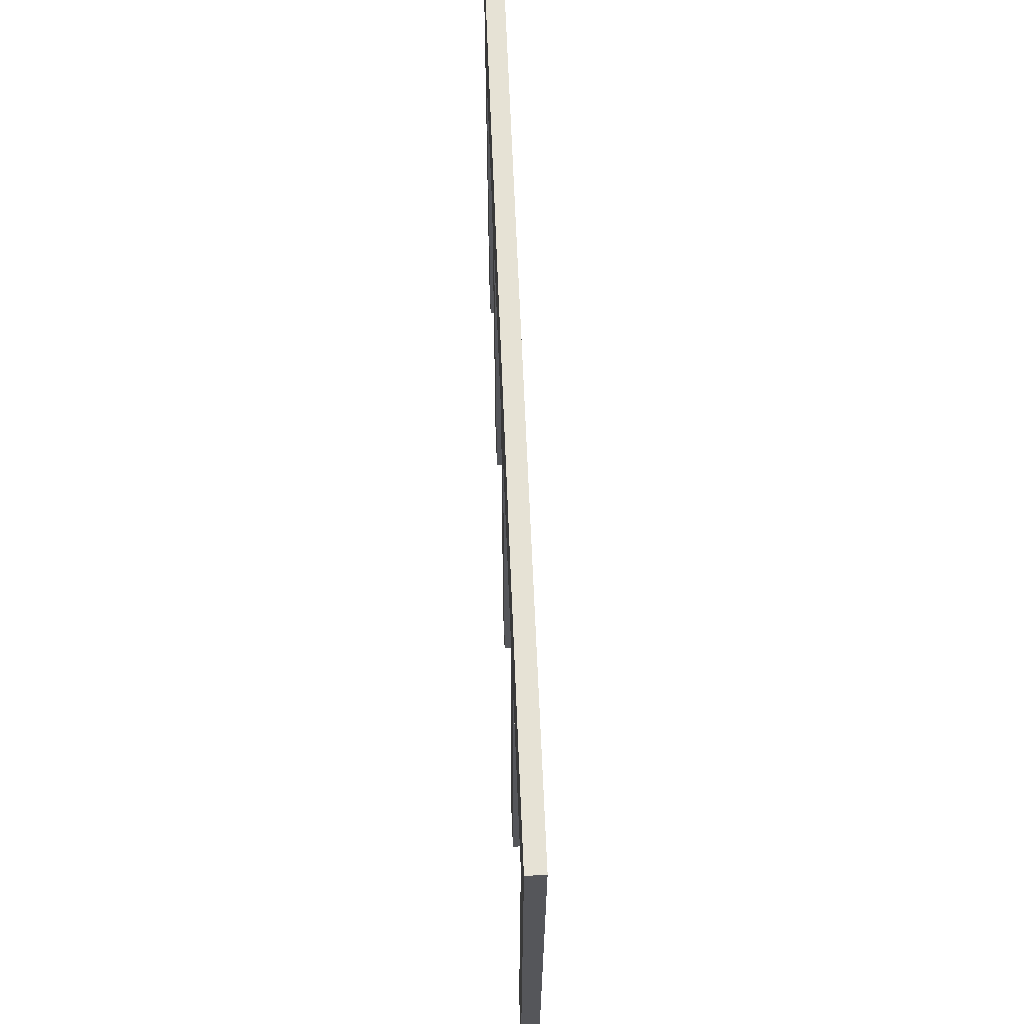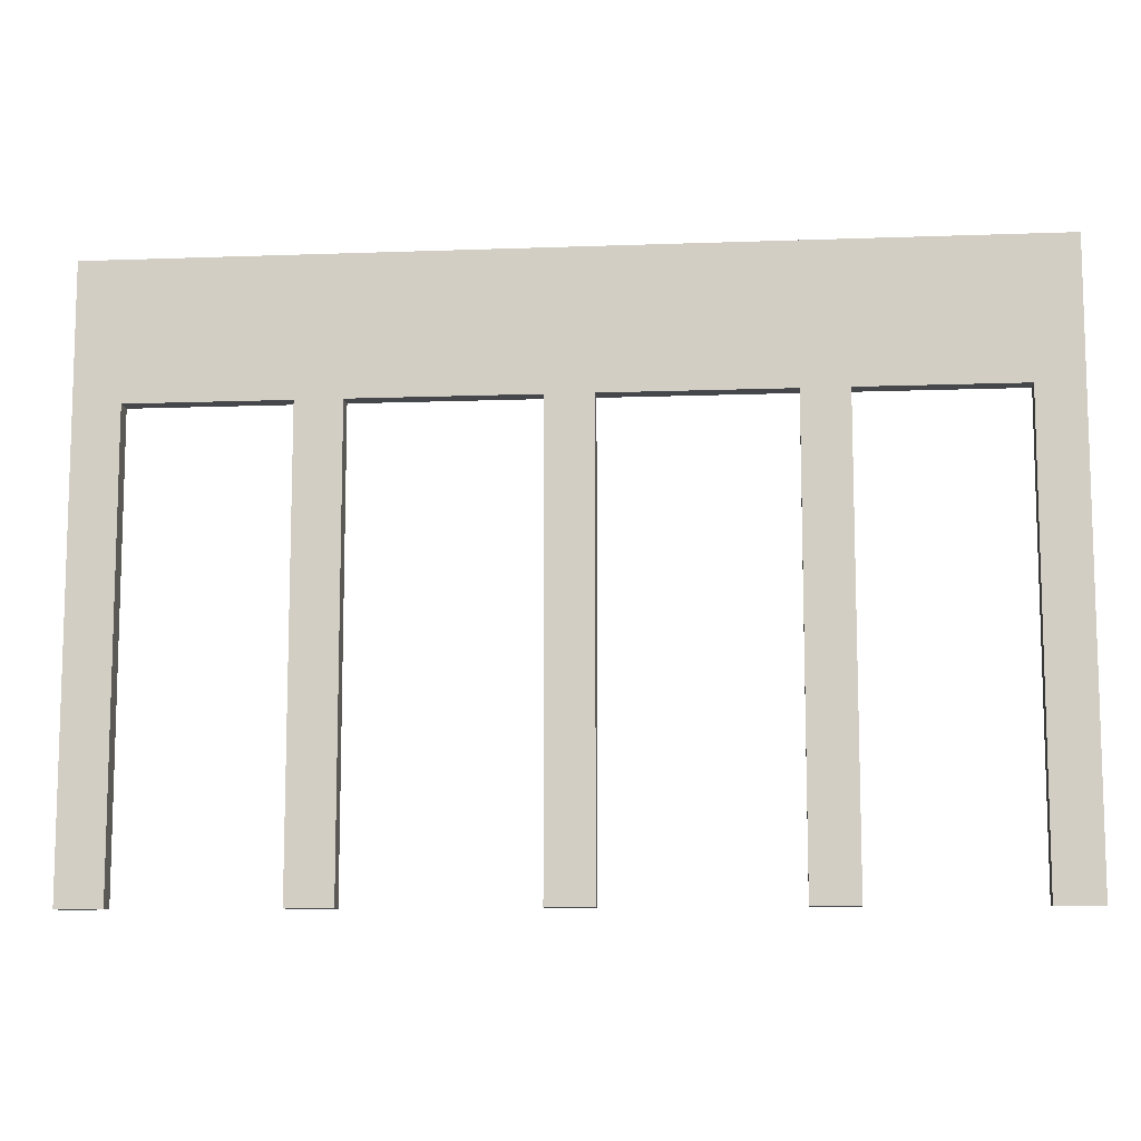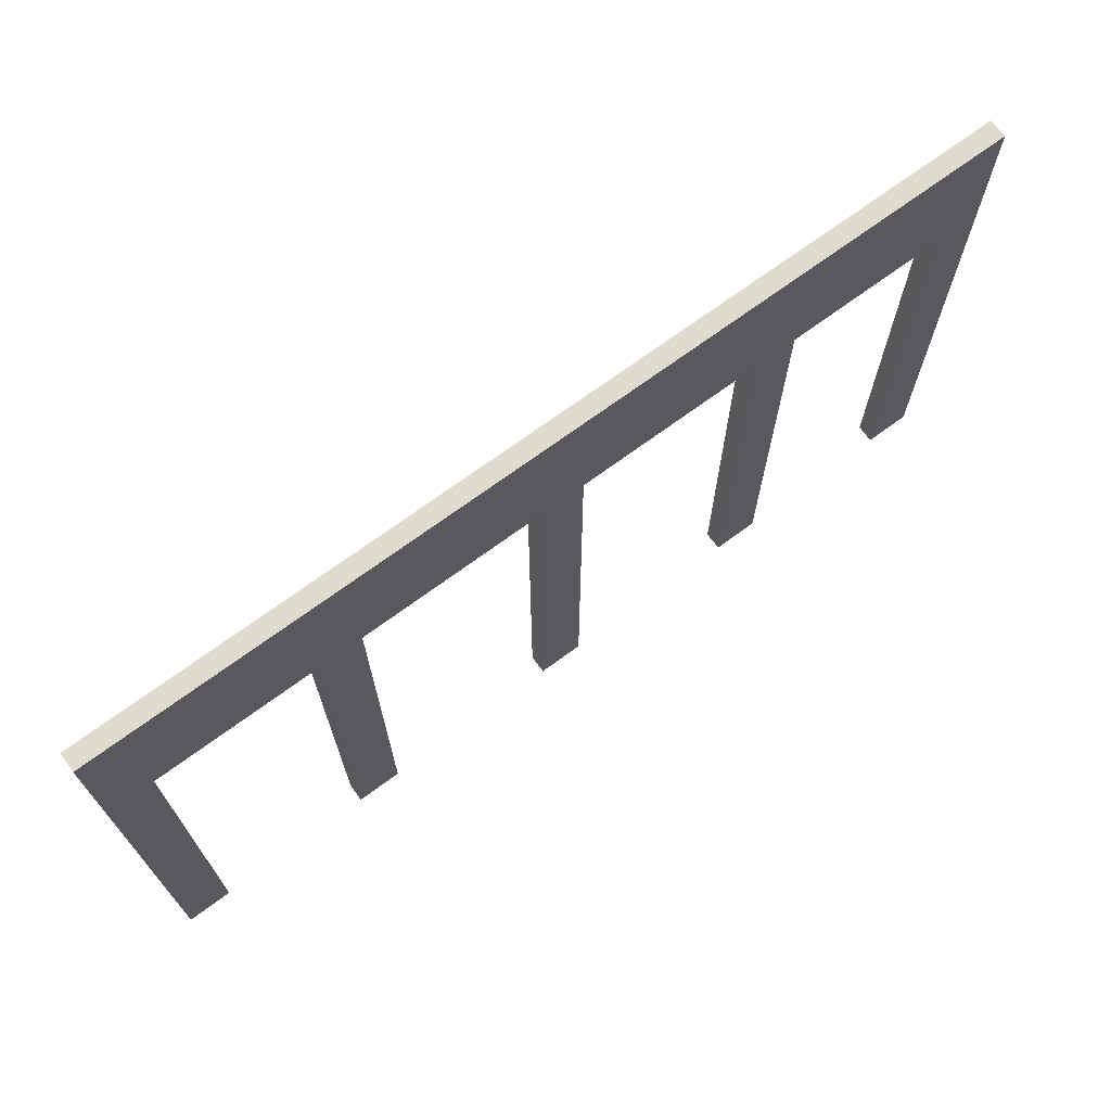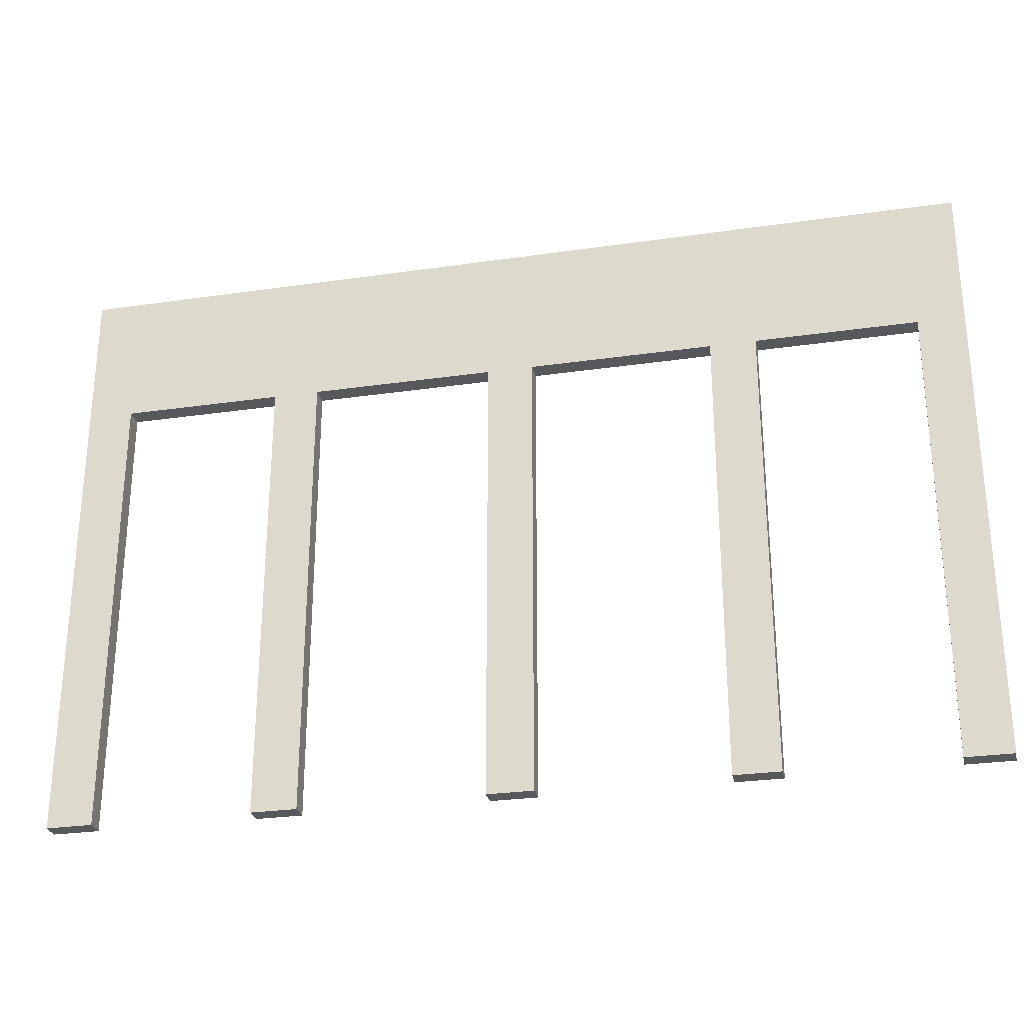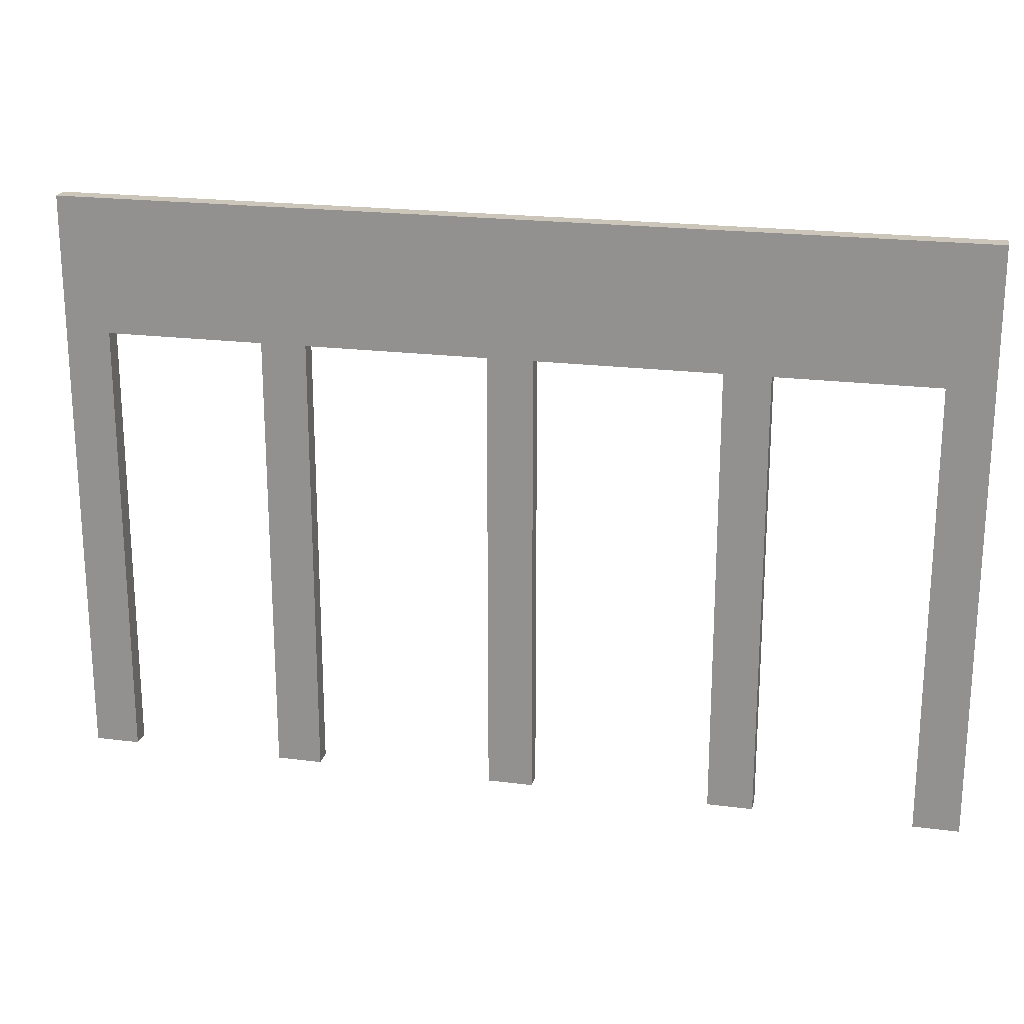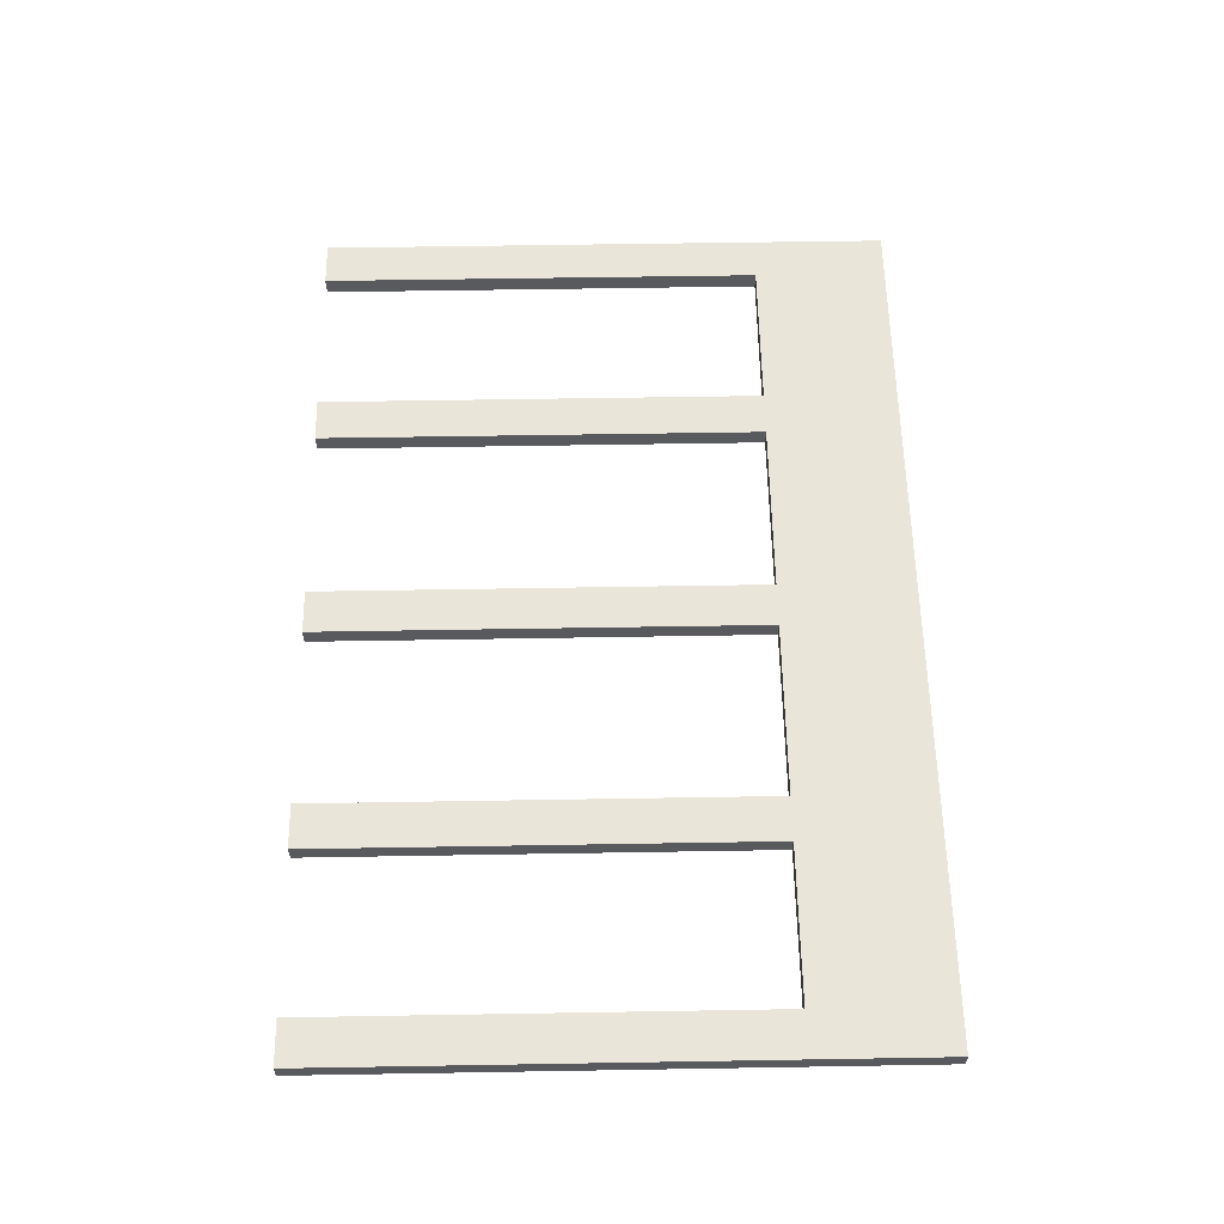
<metadata>
{"format":"obj","ext":"obj","renderer":"f3d","projection":"perspective","resolution":1024,"background":"white","views":[{"elev":64.0,"azim":87.7,"up":"+Z"},{"elev":-10.3,"azim":5.3,"up":"+Z"},{"elev":70.4,"azim":143.6,"up":"+Z"},{"elev":-27.8,"azim":-167.5,"up":"+Z"},{"elev":20.9,"azim":-167.1,"up":"+Z"},{"elev":58.6,"azim":-91.0,"up":"+Y"}]}
</metadata>
<code>
o berths_Cube.001
v -10 -0.1 1.5
v -10 0.3 1.5
v -10 -0.1 -1.5
v -10 0.3 -1.5
v 10 -0.1 1.5
v 10 0.3 1.5
v 10 -0.1 -1.5
v 10 0.3 -1.5
v 9 -0.1 -1.5
v 9 0.3 -1.5
v 9 -0.1 -11.5
v 9 0.3 -11.5
v 10 -0.1 -1.5
v 10 0.3 -1.5
v 10 -0.1 -11.5
v 10 0.3 -11.5
v 4.5 -0.1 -1.5
v 4.5 0.3 -1.5
v 4.5 -0.1 -11.5
v 4.5 0.3 -11.5
v 5.5 -0.1 -1.5
v 5.5 0.3 -1.5
v 5.5 -0.1 -11.5
v 5.5 0.3 -11.5
v -0.5 -0.1 -1.5
v -0.5 0.3 -1.5
v -0.5 -0.1 -11.5
v -0.5 0.3 -11.5
v 0.5 -0.1 -1.5
v 0.5 0.3 -1.5
v 0.5 -0.1 -11.5
v 0.5 0.3 -11.5
v -5.5 -0.1 -1.5
v -5.5 0.3 -1.5
v -5.5 -0.1 -11.5
v -5.5 0.3 -11.5
v -4.5 -0.1 -1.5
v -4.5 0.3 -1.5
v -4.5 -0.1 -11.5
v -4.5 0.3 -11.5
v -10 -0.1 -1.5
v -10 0.3 -1.5
v -10 -0.1 -11.5
v -10 0.3 -11.5
v -9 -0.1 -1.5
v -9 0.3 -1.5
v -9 -0.1 -11.5
v -9 0.3 -11.5
f 1 2 4 3
f 9 21 22 10
f 7 8 6 5
f 5 6 2 1
f 3 7 5 1
f 8 4 2 6
f 9 10 12 11
f 11 12 16 15
f 15 16 14 13
f 11 15 13 9
f 16 12 10 14
f 17 18 20 19
f 19 20 24 23
f 23 24 22 21
f 33 45 46 34
f 19 23 21 17
f 24 20 18 22
f 25 26 28 27
f 27 28 32 31
f 31 32 30 29
f 27 31 29 25
f 32 28 26 30
f 33 34 36 35
f 35 36 40 39
f 39 40 38 37
f 26 25 37 38
f 35 39 37 33
f 40 36 34 38
f 41 42 44 43
f 43 44 48 47
f 47 48 46 45
f 18 17 29 30
f 43 47 45 41
f 48 44 42 46

</code>
